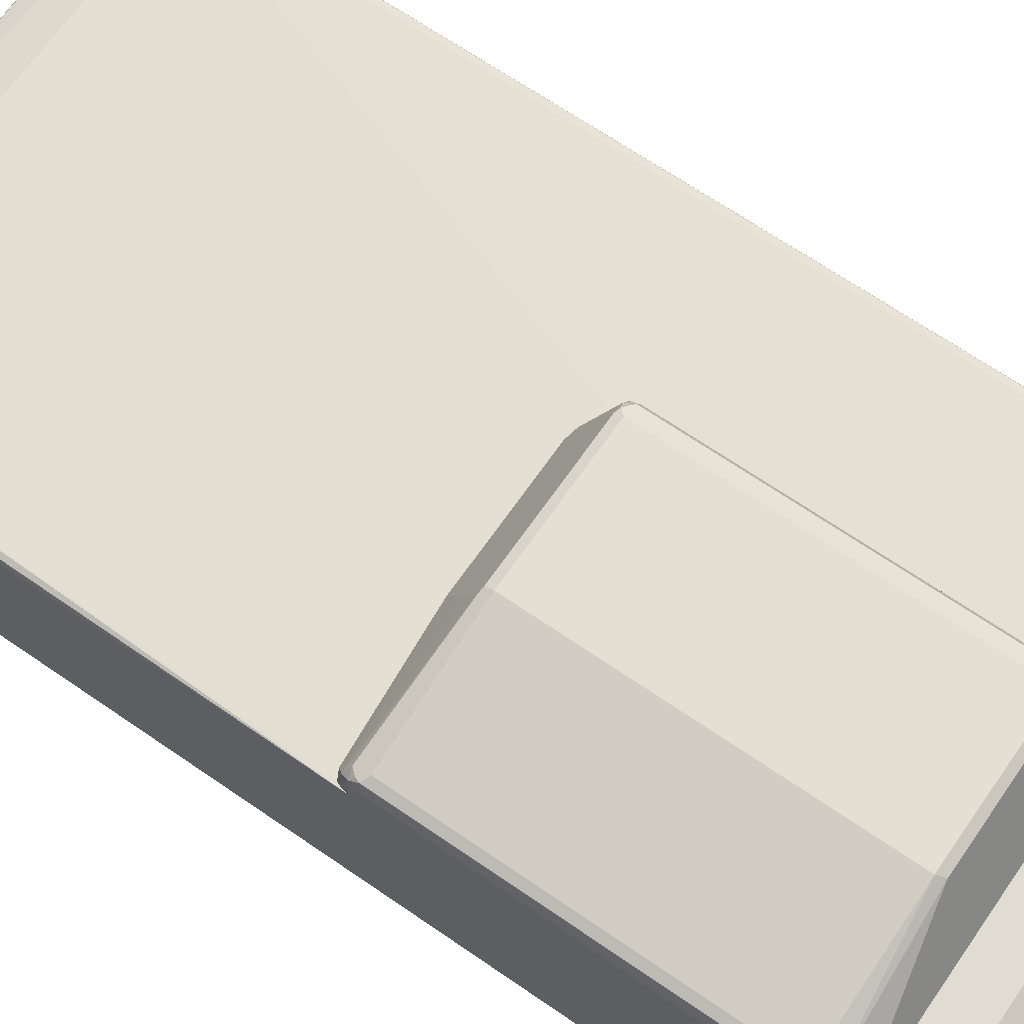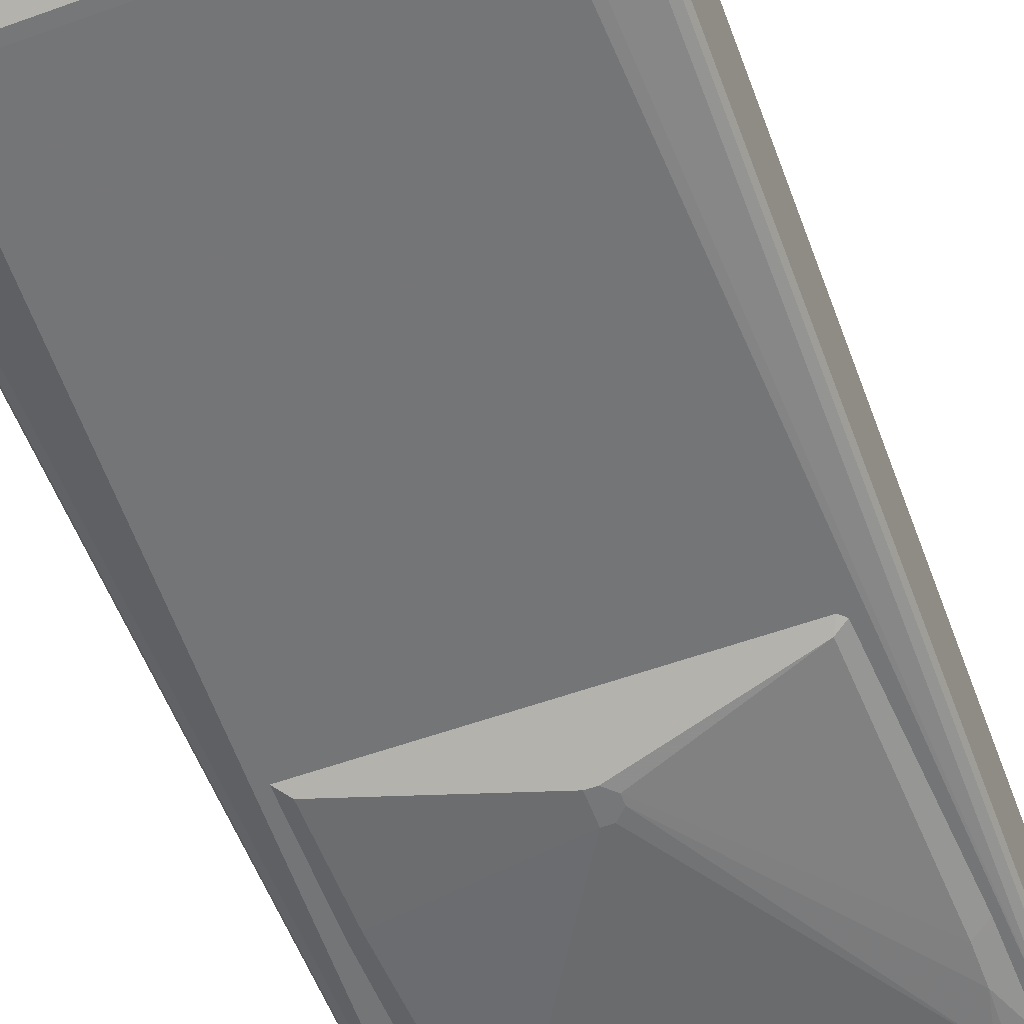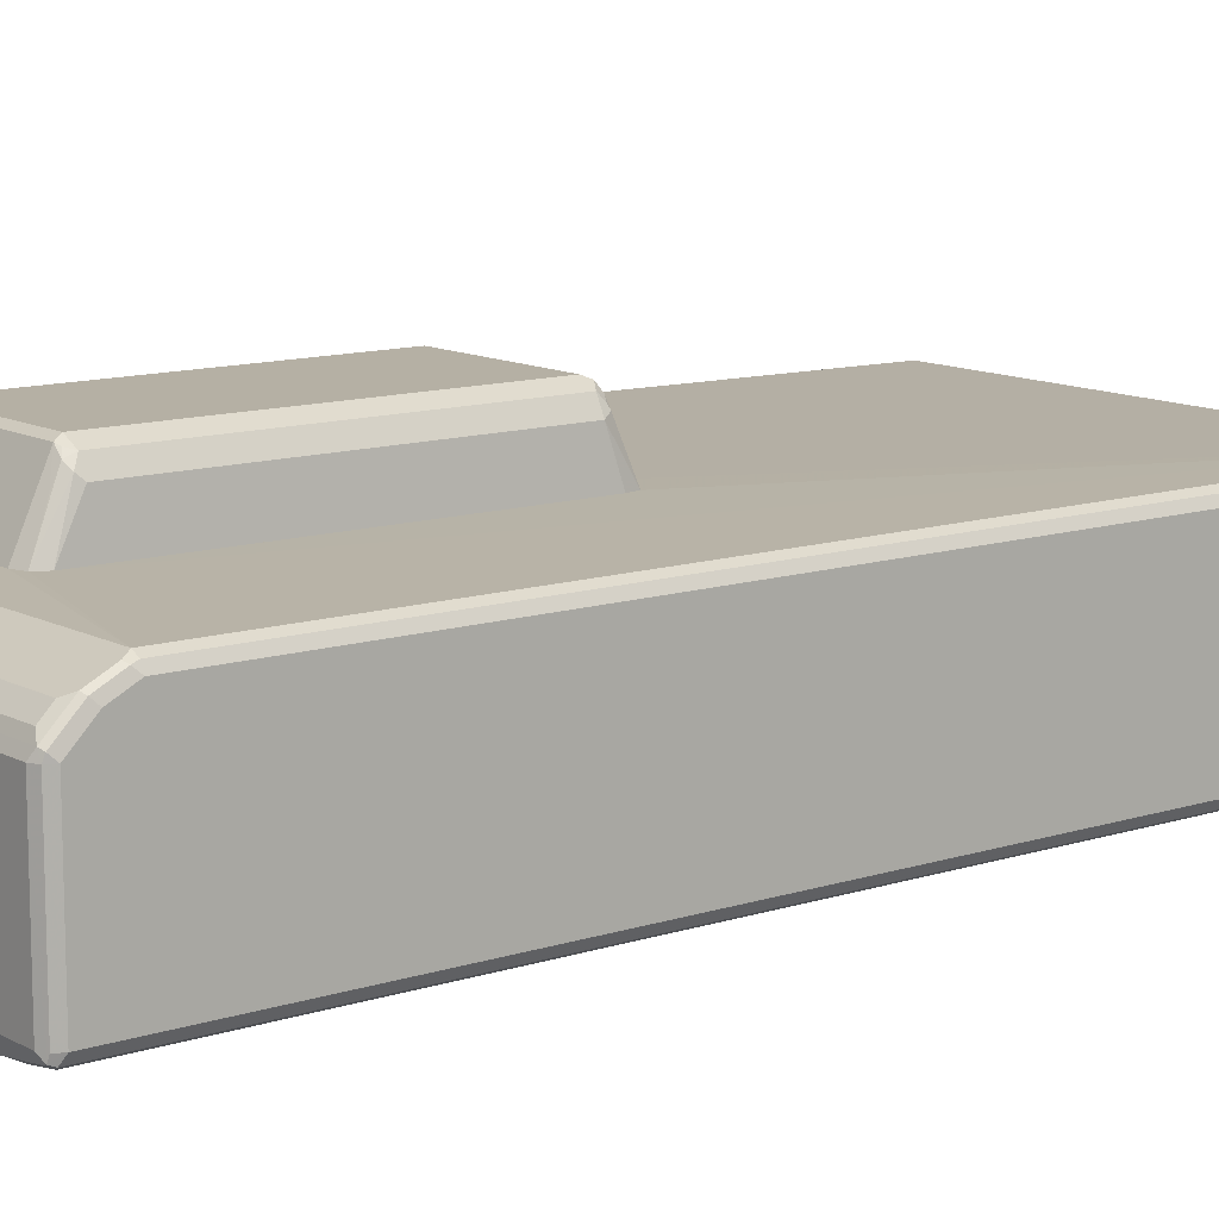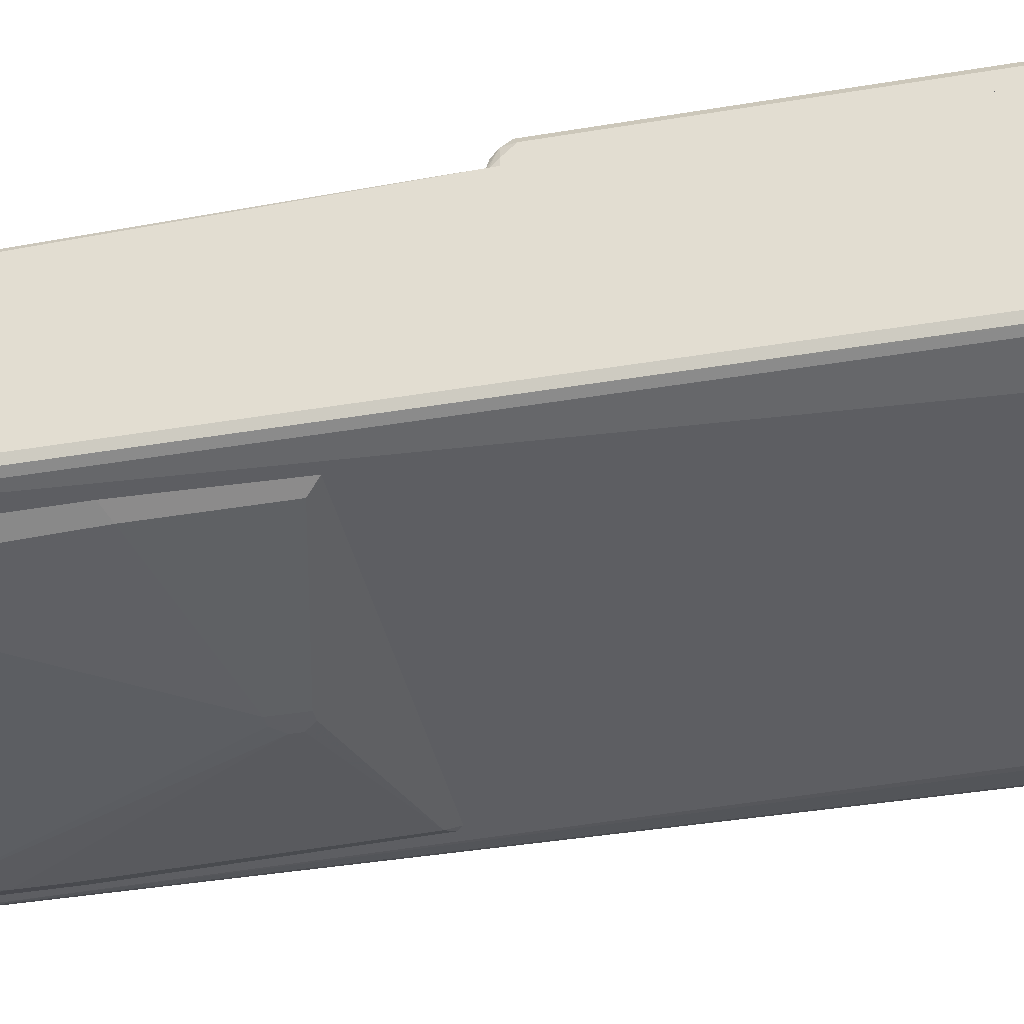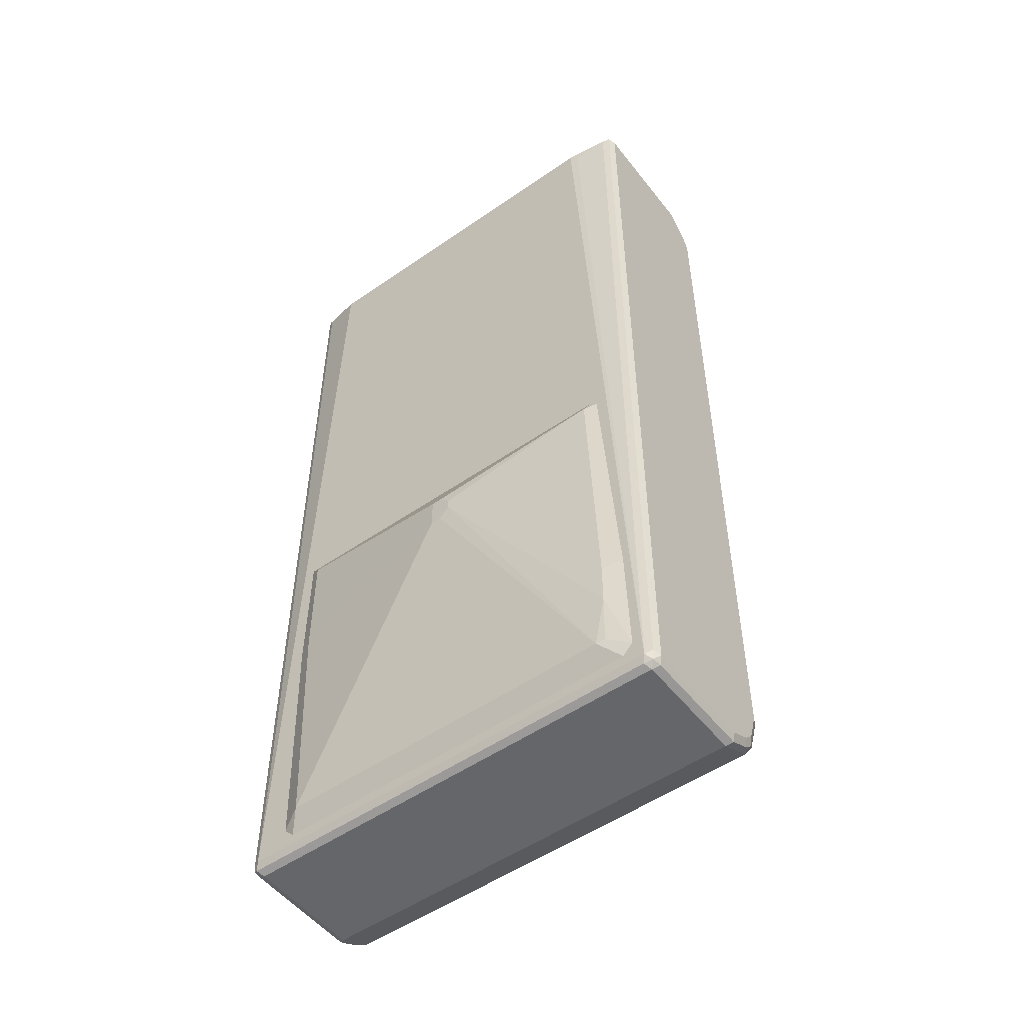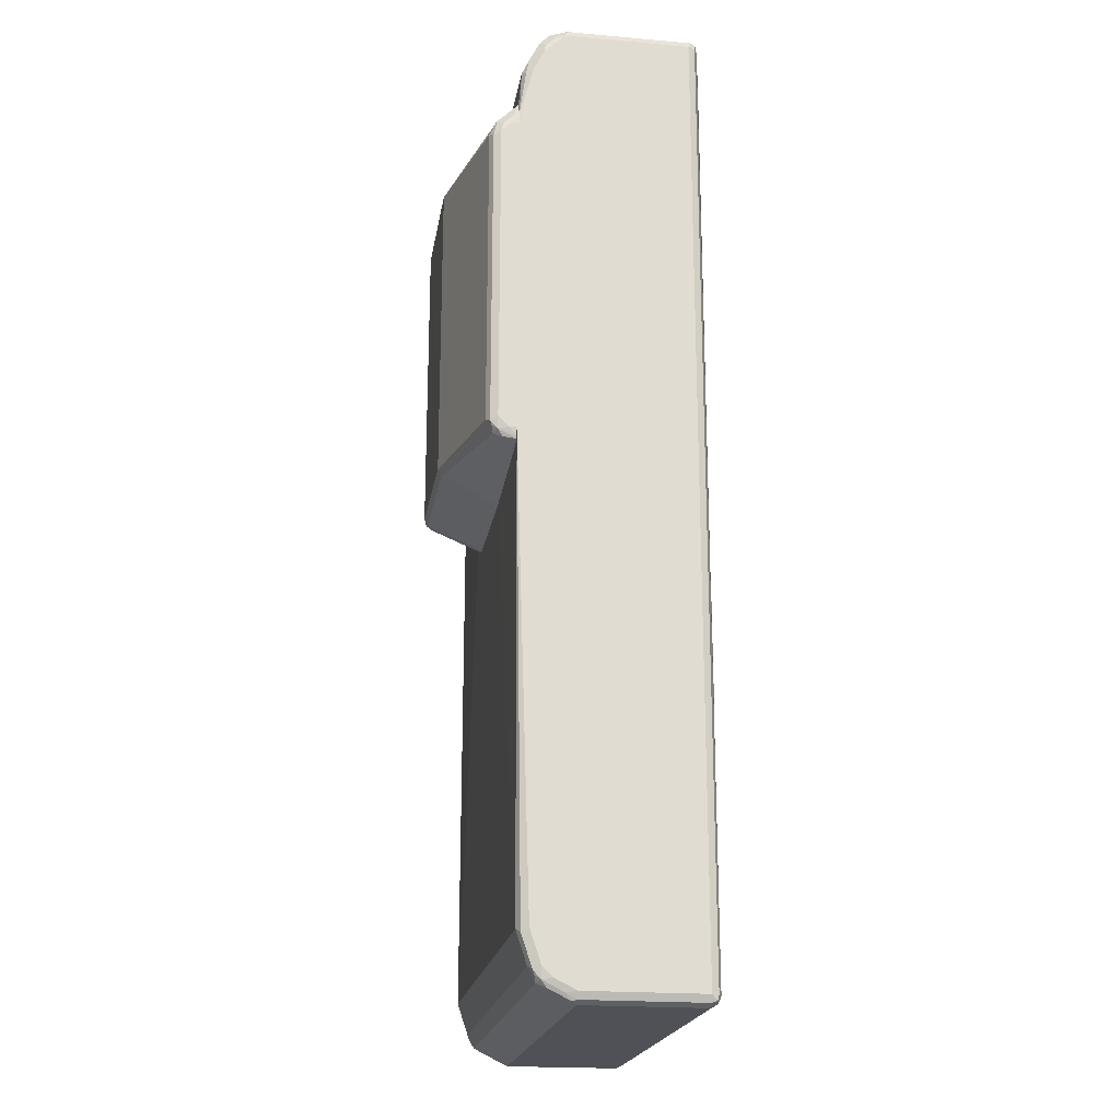
<metadata>
{"format":"obj","ext":"obj","renderer":"f3d","projection":"perspective","resolution":1024,"background":"white","views":[{"elev":67.1,"azim":124.7,"up":"+Z"},{"elev":-57.1,"azim":-159.5,"up":"+Z"},{"elev":11.6,"azim":-128.1,"up":"+Z"},{"elev":-38.7,"azim":102.0,"up":"+Z"},{"elev":-51.9,"azim":-143.1,"up":"+Y"},{"elev":-20.3,"azim":81.0,"up":"+Y"}]}
</metadata>
<code>
v -0.1201 0.07525 0.1386
v -0.116 0.05429 0.1386
v -0.1135 0.09462 0.2081
v -0.1201 0.6811 0.1386
v -0.07819 0.03532 0.1386
v -0.09457 0.08047 0.2294
v -0.1072 0.082 0.2144
v -0.1009 0.09462 0.2333
v -0.1135 0.6433 0.2081
v -0.1087 0.6527 0.2176
v -0.1097 0.6995 0.1386
v -0.05719 0.03122 0.1386
v -0.07567 0.082 0.2396
v -0.08512 0.08517 0.2412
v -0.104 0.08517 0.2223
v -0.07567 0.07571 0.227
v -0.07567 0.09462 0.246
v -0.1009 0.6433 0.2333
v -0.09694 0.6574 0.227
v -0.0993 0.6716 0.1987
v -0.08843 0.7067 0.1386
v 0.1703 0.03122 0.1386
v 0.1703 0.082 0.2396
v 0.1703 0.09462 0.246
v -0.07567 0.6433 0.246
v -0.08197 0.6559 0.2396
v -0.08985 0.6527 0.2365
v 0.4034 0.7067 0.1386
v 0.3973 0.05019 0.1386
v 0.4067 0.0615 0.1608
v 0.1797 0.0615 0.1987
v 0.1797 0.08047 0.2365
v 0.3973 0.06943 0.1766
v 0.3973 0.082 0.1829
v 0.3973 0.09462 0.1892
v 0.1703 0.6433 0.246
v 0.164 0.6559 0.2396
v 0.4036 0.6685 0.1766
v 0.4036 0.6874 0.1577
v 0.4037 0.7064 0.1386
v 0.411 0.05727 0.1386
v 0.4115 0.07333 0.1703
v 0.4067 0.08047 0.1797
v 0.4099 0.08834 0.1829
v 0.3973 0.6433 0.1892
v 0.4067 0.6527 0.1797
v 0.4162 0.6433 0.1703
v 0.413 0.659 0.1671
v 0.415 0.6799 0.1386
v 0.413 0.6779 0.1482
v 0.413 0.06137 0.1386
v 0.4162 0.07571 0.1514
v 0.4162 0.09462 0.1703
v 0.4099 0.6369 0.1829
v 0.4162 0.6622 0.1514
v 0.4162 0.6622 0.1386
v 0.4162 0.07571 0.1386
v 0.4036 0.8009 0.1198
v 0.4162 0.7756 0.1135
v 0.4162 0.8136 0.09457
v 0.4162 0.6622 0.1386
v 0.4149 0.6799 0.1386
v 0.4099 0.7694 0.1261
v 0.3973 0.7756 0.1324
v -0.4036 0.7883 0.1261
v -0.3973 0.7756 0.1324
v -0.4114 0.7852 0.123
v -0.4036 0.8262 0.1072
v -0.391 0.8009 0.1198
v 0.4036 0.8388 0.1009
v -0.391 0.8388 0.1009
v -0.4036 0.864 0.06936
v -0.4114 0.8419 0.08514
v -0.4114 0.8608 0.0662
v -0.4099 0.864 0.05673
v -0.3973 0.8702 0.05673
v 0.391 0.864 0.06936
v -0.391 0.8576 0.08198
v 0.4036 0.8576 0.08198
v 0.3973 0.8702 0.05673
v 0.4099 0.864 0.05045
v 0.4099 0.864 -0.1766
v 0.4162 0.8514 -0.1703
v 0.4162 0.8514 0.05673
v 0.4131 0.8293 0.09142
v 0.4131 0.8482 0.07251
v 0.4162 -0.8514 -0.1703
v 0.4099 -0.8514 -0.1829
v 0.4099 0.01735 -0.1829
v 0.3973 -0.8514 -0.1892
v 0.4036 -0.864 -0.1829
v 0.4114 -0.8609 -0.1797
v 0.3973 -0.8703 -0.1703
v 0.4099 -0.864 -0.1703
v 0.4099 -0.864 0.03783
v 0.3973 -0.8703 0.03783
v 0.4067 -0.8655 0.04729
v 0.4114 -0.8537 0.05675
v 0.4114 -0.8348 0.09458
v 0.4162 -0.8324 0.07567
v 0.4162 -0.8135 0.09458
v 0.4162 -0.8514 0.03783
v 0.4162 -0.7568 0.1135
v 0.4099 -0.7631 0.1261
v 0.4099 -0.8198 0.1072
v 0.4067 -0.8278 0.104
v 0.3973 -0.8388 0.1009
v 0.3973 -0.8135 0.1135
v 0.3973 -0.7568 0.1324
v 0.4162 0.07571 0.1386
v 0.4109 0.05726 0.1386
v 0.1702 0.03129 0.1386
v -0.3973 -0.7568 0.1324
v -0.0572 0.03129 0.1386
v -0.116 0.05425 0.1386
v -0.1201 0.681 0.1386
v -0.1097 0.6995 0.1386
v -0.08842 0.7066 0.1386
v 0.4034 0.7066 0.1386
v -0.4099 0.7756 0.1261
v -0.4099 -0.7568 0.1261
v -0.4162 0.7756 0.1135
v -0.4162 0.8136 0.09457
v -0.4162 0.01735 0.1135
v -0.4162 -0.7568 0.1135
v -0.4162 -0.8135 0.09458
v -0.4099 -0.8135 0.1072
v -0.4067 -0.7662 0.1277
v -0.4067 -0.823 0.1088
v -0.4114 -0.8324 0.09695
v -0.3973 -0.8388 0.1009
v -0.4067 -0.8419 0.08986
v -0.4099 -0.845 0.08198
v -0.4162 -0.8324 0.07567
v -0.4162 -0.8514 0.03783
v -0.4099 -0.864 0.04414
v -0.4099 -0.864 -0.164
v -0.4162 -0.8514 -0.1703
v -0.4162 0.01735 -0.1703
v -0.4099 -0.845 -0.1829
v -0.4067 -0.8609 -0.1797
v -0.3973 -0.8703 -0.1703
v -0.391 -0.864 -0.1829
v -0.3973 -0.8514 -0.1892
v -0.4099 0.01735 -0.1829
v -0.4162 0.8514 -0.1703
v -0.4099 0.8576 -0.1829
v -0.4067 0.8656 -0.1797
v -0.3973 0.8514 -0.1892
v -0.3973 0.864 -0.1829
v -0.3216 0.8576 -0.1955
v 0.3216 0.8576 -0.1955
v 0.3973 0.864 -0.1829
v 0.3973 0.8702 -0.1703
v -0.3973 0.8702 -0.1703
v -0.4099 0.864 -0.1703
v -0.4162 0.8514 0.05673
v -0.4114 0.823 0.104
v 0.4067 0.8608 -0.1845
v 0.3311 0.8419 -0.2034
v 0.3216 0.8324 -0.2081
v 0.3973 0.8514 -0.1892
v 0.4099 0.8514 -0.1829
v 0.3216 0.8136 -0.2081
v -0.3216 0.8324 -0.2081
v -0.3374 0.8166 -0.205
v -0.3216 0.8136 -0.2081
v -0.3973 -0.8703 0.03783
v 0.4067 -0.8466 0.08513
v -0.3973 -0.8135 0.1135
v -0.3784 -0.6243 -0.1892
v 0.3216 -0.8324 -0.1892
v 0.3594 -0.1136 -0.1892
v 0.3405 -0.8135 -0.1892
v 0.3594 -0.3784 -0.1892
v 0.3216 -0.1514 -0.2081
v 0.3216 -0.3595 -0.2081
v -9.37e-06 -0.2838 -0.246
v 0.3027 -0.7946 -0.2081
v -0.3594 -0.8324 -0.1892
v -0.3216 -0.7946 -0.2081
v -0.01891 -0.2838 -0.246
v -0.03784 -0.2649 -0.246
v -0.3405 -0.7 -0.2081
v -0.3374 -0.7914 -0.205
v -0.3783 -0.8135 -0.1892
v -0.3405 -0.6243 -0.2081
v -0.03784 -0.246 -0.246
v -9.37e-06 -0.227 -0.246
v -0.01891 -0.227 -0.246
v -0.01891 -0.2144 -0.2397
v -0.3216 -0.1514 -0.2081
v -0.3594 -0.1325 -0.1892
v -0.3783 -0.6054 -0.1892
v -0.3405 -0.1136 -0.1892
f 1 2 3
f 1 3 9
f 1 9 4
f 1 4 11
f 1 11 21
f 1 21 28
f 1 28 40
f 1 40 49
f 1 49 56
f 1 56 57
f 1 57 51
f 1 51 41
f 1 41 29
f 1 29 22
f 1 22 12
f 1 12 5
f 1 5 2
f 2 5 6
f 2 6 7
f 2 7 3
f 3 7 8
f 3 8 18
f 3 18 10
f 3 10 9
f 4 9 10
f 4 10 11
f 5 12 6
f 6 13 14
f 6 14 8
f 6 8 15
f 6 15 7
f 6 12 16
f 6 16 13
f 7 15 8
f 8 14 17
f 8 17 25
f 8 25 18
f 10 18 19
f 10 19 11
f 11 20 21
f 11 19 20
f 12 22 23
f 12 23 13
f 12 13 16
f 13 23 24
f 13 24 17
f 13 17 14
f 17 24 36
f 17 36 25
f 18 25 26
f 18 26 27
f 18 27 19
f 19 27 26
f 19 26 20
f 20 26 21
f 21 26 37
f 21 37 28
f 22 29 30
f 22 30 31
f 22 31 32
f 22 32 23
f 23 32 33
f 23 33 34
f 23 34 24
f 24 34 35
f 24 35 45
f 24 45 36
f 25 36 37
f 25 37 26
f 28 38 39
f 28 39 40
f 28 37 38
f 29 41 30
f 30 41 42
f 30 42 33
f 30 33 32
f 30 32 31
f 33 42 43
f 33 43 44
f 33 44 34
f 34 44 35
f 35 44 54
f 35 54 45
f 36 45 38
f 36 38 37
f 38 40 39
f 38 45 46
f 38 46 47
f 38 47 48
f 38 48 40
f 40 48 50
f 40 50 49
f 41 51 42
f 42 51 52
f 42 52 53
f 42 53 44
f 42 44 43
f 44 53 47
f 44 47 54
f 45 54 46
f 46 54 47
f 47 55 50
f 47 50 48
f 47 53 52
f 47 52 57
f 47 57 56
f 47 56 55
f 49 50 55
f 49 55 56
f 51 57 52
f 59 60 58
f 59 61 60
f 59 62 61
f 59 63 62
f 59 58 63
f 58 64 63
f 65 64 58
f 65 66 64
f 65 67 66
f 65 68 67
f 65 69 68
f 65 58 69
f 69 58 70
f 71 69 70
f 71 68 69
f 72 68 71
f 72 73 68
f 72 74 73
f 72 75 74
f 72 76 75
f 72 77 76
f 72 78 77
f 72 71 78
f 71 70 78
f 79 78 70
f 79 77 78
f 79 80 77
f 81 80 79
f 81 82 80
f 81 83 82
f 84 83 81
f 84 60 83
f 84 85 60
f 84 86 85
f 84 79 86
f 84 81 79
f 79 85 86
f 79 70 85
f 85 70 60
f 58 60 70
f 83 60 87
f 88 83 87
f 88 89 83
f 88 90 89
f 88 91 90
f 92 91 88
f 92 93 91
f 92 94 93
f 92 87 94
f 92 88 87
f 94 87 95
f 94 95 93
f 95 96 93
f 95 97 96
f 98 97 95
f 98 99 97
f 100 99 98
f 100 101 99
f 100 102 101
f 100 98 102
f 98 95 102
f 95 87 102
f 102 87 103
f 101 102 103
f 104 101 103
f 105 101 104
f 105 99 101
f 106 99 105
f 106 107 99
f 106 105 107
f 105 108 107
f 105 109 108
f 105 104 109
f 104 110 109
f 104 103 110
f 110 103 61
f 110 61 111
f 110 111 109
f 112 109 111
f 112 113 109
f 114 113 112
f 114 115 113
f 114 112 115
f 112 111 115
f 115 111 116
f 115 116 113
f 116 66 113
f 117 66 116
f 117 118 66
f 117 116 118
f 118 116 119
f 118 119 66
f 119 64 66
f 119 62 64
f 119 111 62
f 116 111 119
f 111 61 62
f 62 63 64
f 120 113 66
f 120 121 113
f 120 122 121
f 120 67 122
f 120 66 67
f 122 67 123
f 122 123 124
f 122 124 121
f 125 121 124
f 126 121 125
f 127 121 126
f 127 128 121
f 127 129 128
f 130 129 127
f 130 131 129
f 130 132 131
f 130 133 132
f 130 134 133
f 130 126 134
f 130 127 126
f 134 126 135
f 134 135 133
f 135 136 133
f 135 137 136
f 135 138 137
f 135 125 138
f 126 125 135
f 125 124 138
f 124 123 138
f 139 138 123
f 140 138 139
f 141 138 140
f 141 137 138
f 141 142 137
f 141 143 142
f 141 144 143
f 141 140 144
f 140 145 144
f 140 139 145
f 146 145 139
f 146 147 145
f 148 147 146
f 148 149 147
f 148 150 149
f 148 151 150
f 148 152 151
f 148 153 152
f 148 154 153
f 148 155 154
f 148 76 155
f 148 75 76
f 148 156 75
f 148 146 156
f 146 75 156
f 157 75 146
f 157 74 75
f 157 73 74
f 157 123 73
f 157 146 123
f 146 139 123
f 158 73 123
f 158 68 73
f 158 67 68
f 158 123 67
f 155 76 80
f 154 155 80
f 154 80 82
f 154 82 153
f 159 153 82
f 159 152 153
f 159 160 152
f 159 161 160
f 159 162 161
f 159 89 162
f 159 163 89
f 159 83 163
f 159 82 83
f 163 83 89
f 89 90 162
f 161 162 90
f 161 90 164
f 161 164 165
f 161 165 160
f 151 160 165
f 152 160 151
f 151 165 149
f 150 151 149
f 166 149 165
f 166 144 149
f 167 144 166
f 167 164 144
f 167 165 164
f 167 166 165
f 164 90 144
f 143 144 90
f 91 143 90
f 91 93 143
f 143 93 142
f 93 168 142
f 96 168 93
f 96 107 168
f 96 97 107
f 169 107 97
f 169 99 107
f 169 97 99
f 107 131 168
f 107 108 131
f 108 170 131
f 108 109 170
f 170 109 113
f 129 170 113
f 129 131 170
f 129 113 128
f 128 113 121
f 136 168 131
f 136 137 168
f 137 142 168
f 132 136 131
f 132 133 136
f 145 149 144
f 147 149 145
f 77 80 76
f 61 103 60
f 87 60 103
f 172 173 171
f 174 173 172
f 175 173 174
f 175 176 173
f 177 176 175
f 177 178 176
f 177 179 178
f 177 175 179
f 175 174 179
f 174 172 179
f 180 179 172
f 181 179 180
f 181 178 179
f 182 178 181
f 182 183 178
f 182 181 183
f 181 184 183
f 185 184 181
f 185 186 184
f 185 181 186
f 186 181 180
f 186 180 171
f 186 171 184
f 187 184 171
f 187 183 184
f 188 183 187
f 188 189 183
f 190 189 188
f 190 191 189
f 190 192 191
f 190 188 192
f 188 187 192
f 187 193 192
f 194 193 187
f 194 171 193
f 194 187 171
f 193 171 195
f 193 195 192
f 192 195 176
f 191 192 176
f 189 191 176
f 189 176 178
f 189 178 183
f 176 195 173
f 195 171 173
f 180 172 171

</code>
